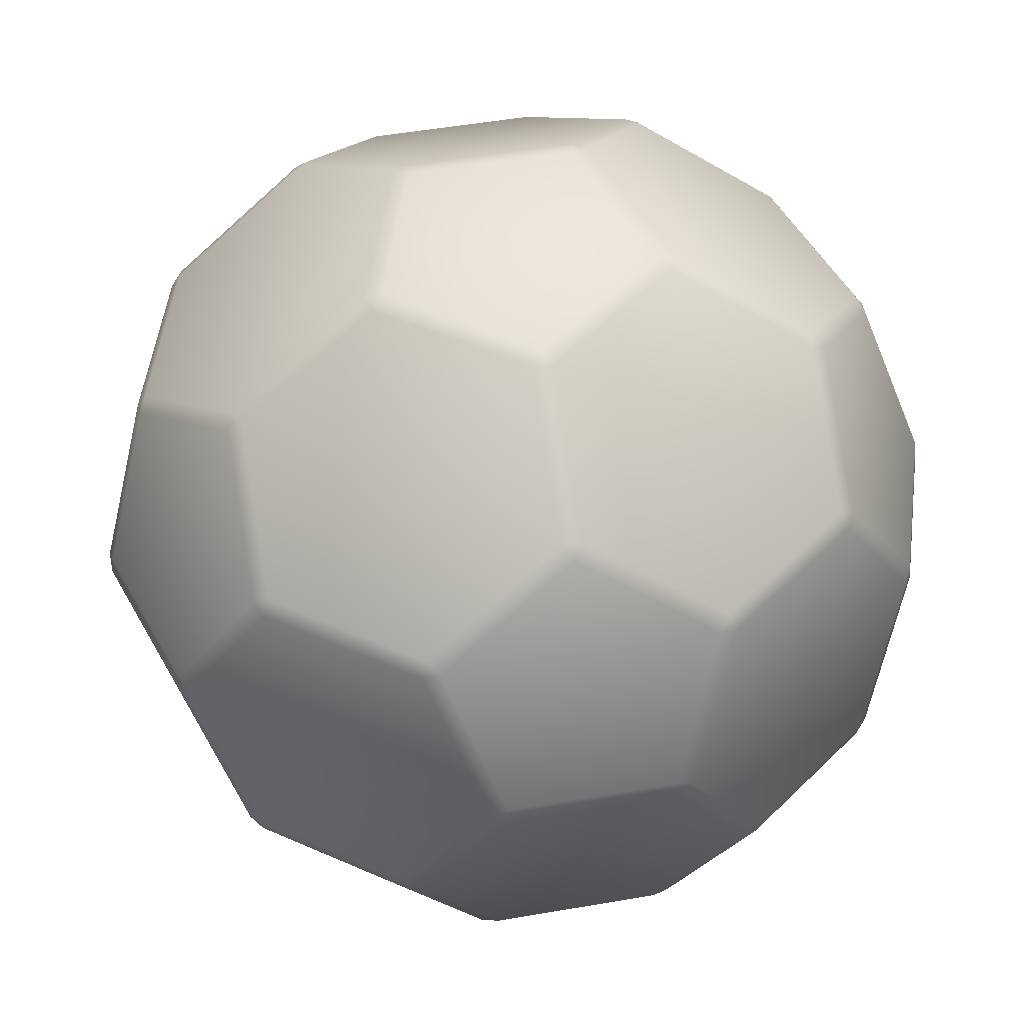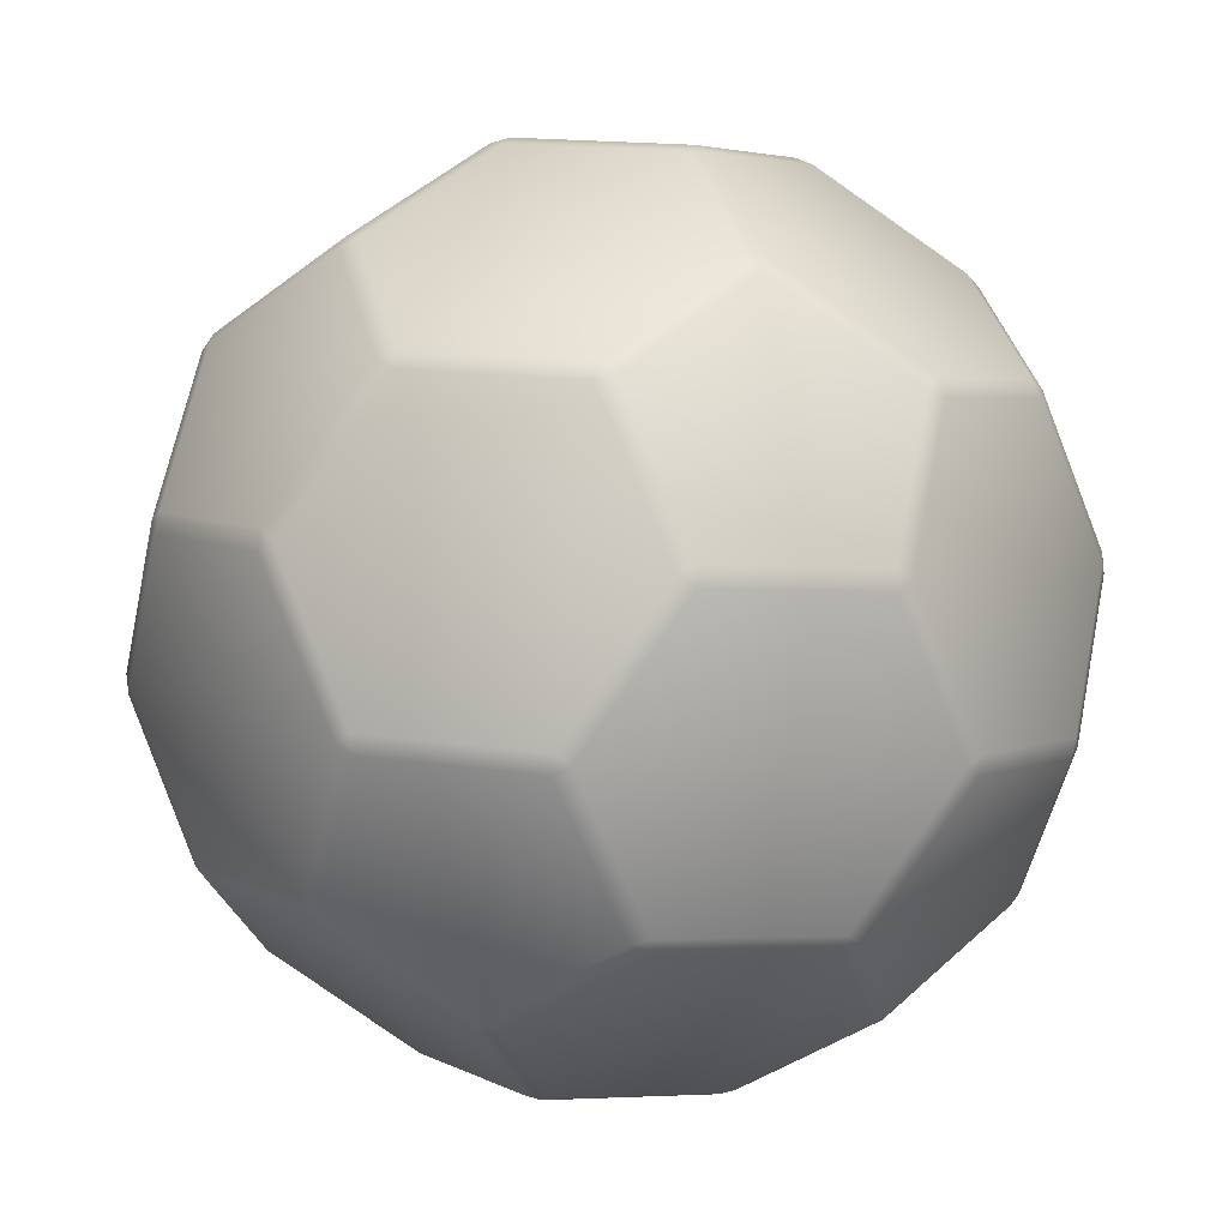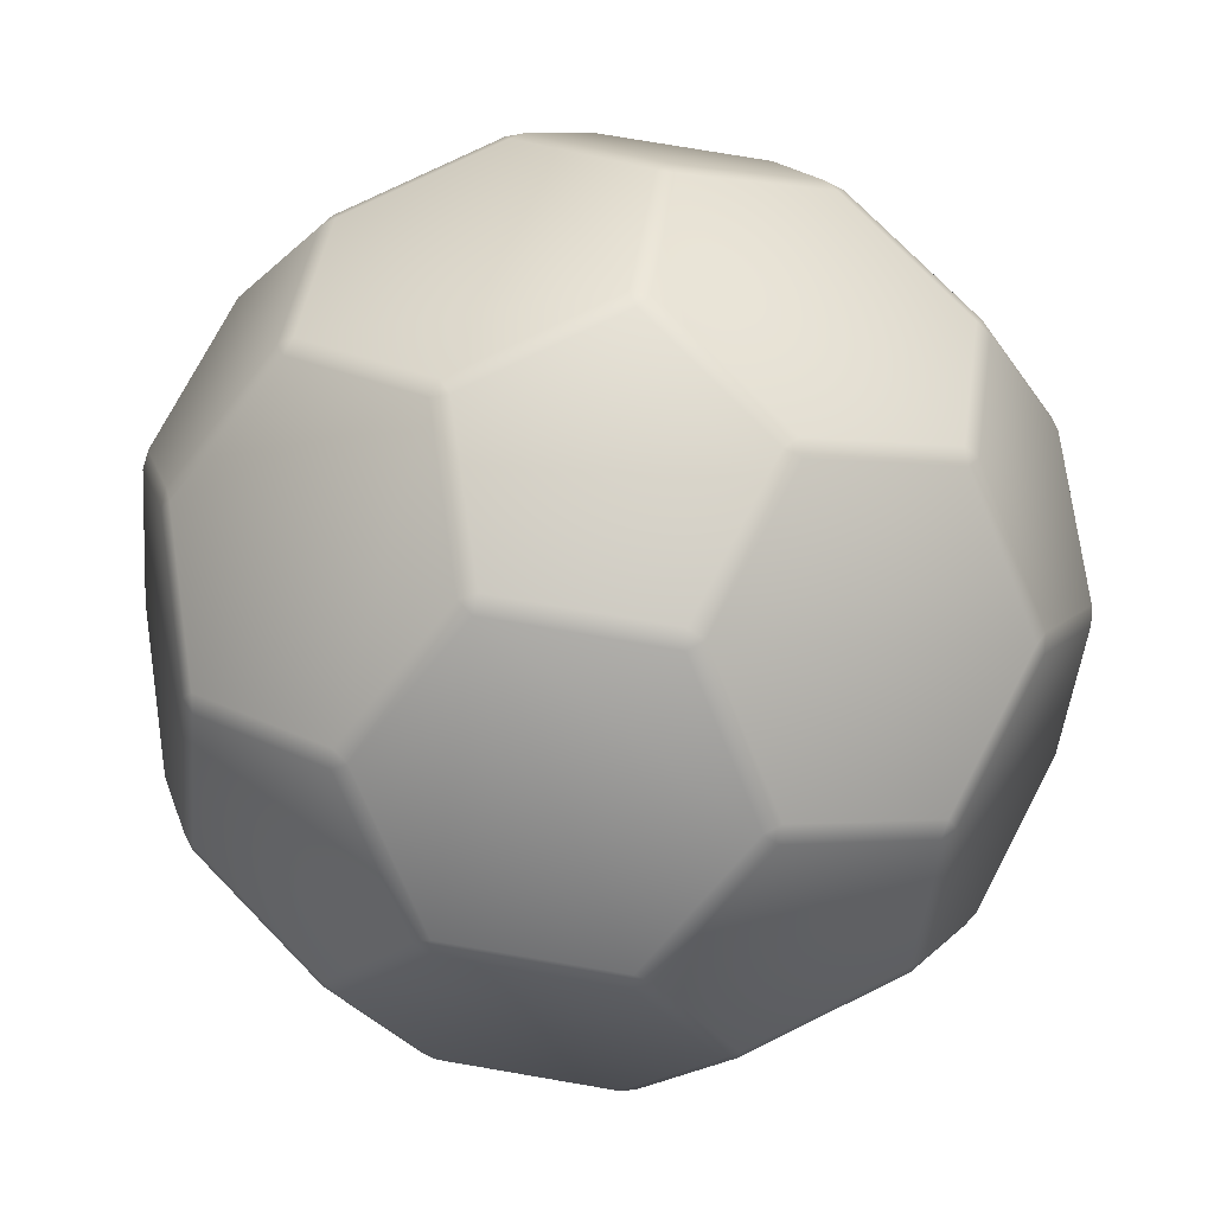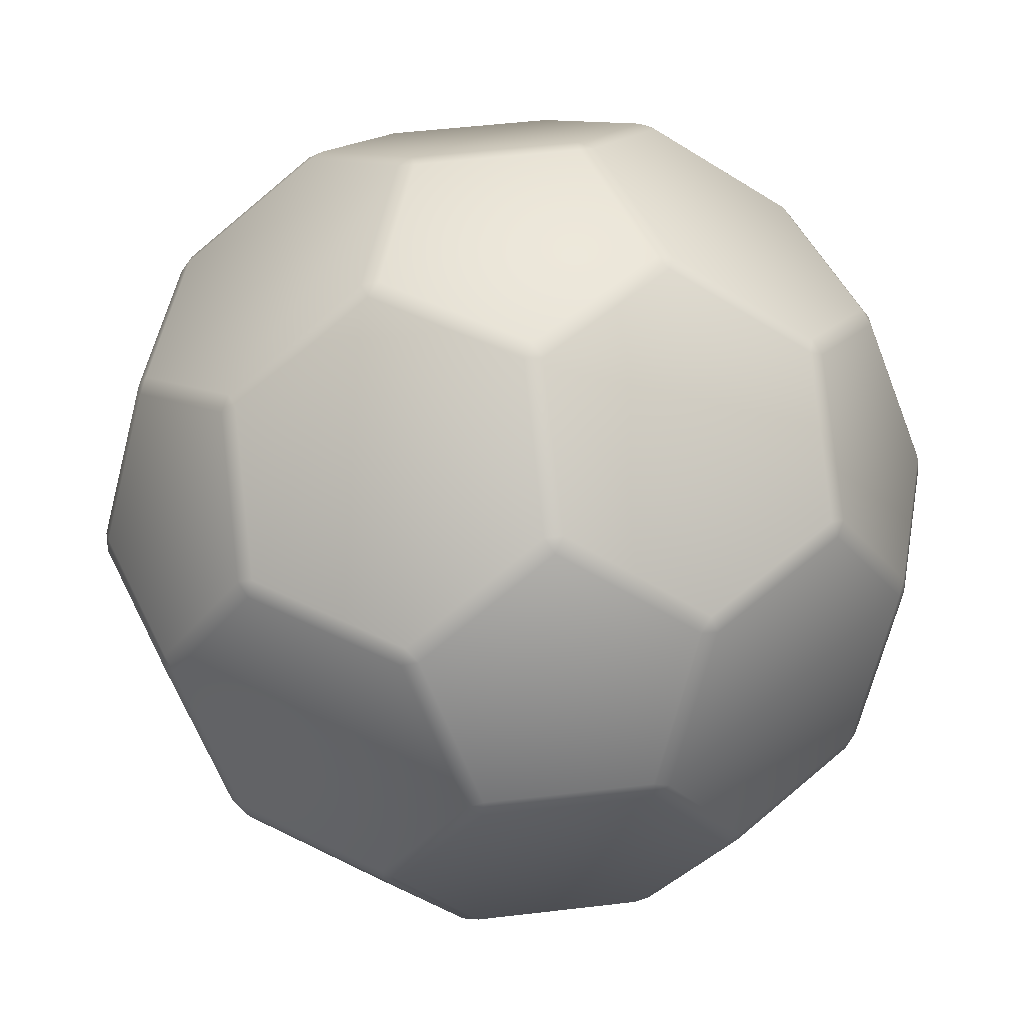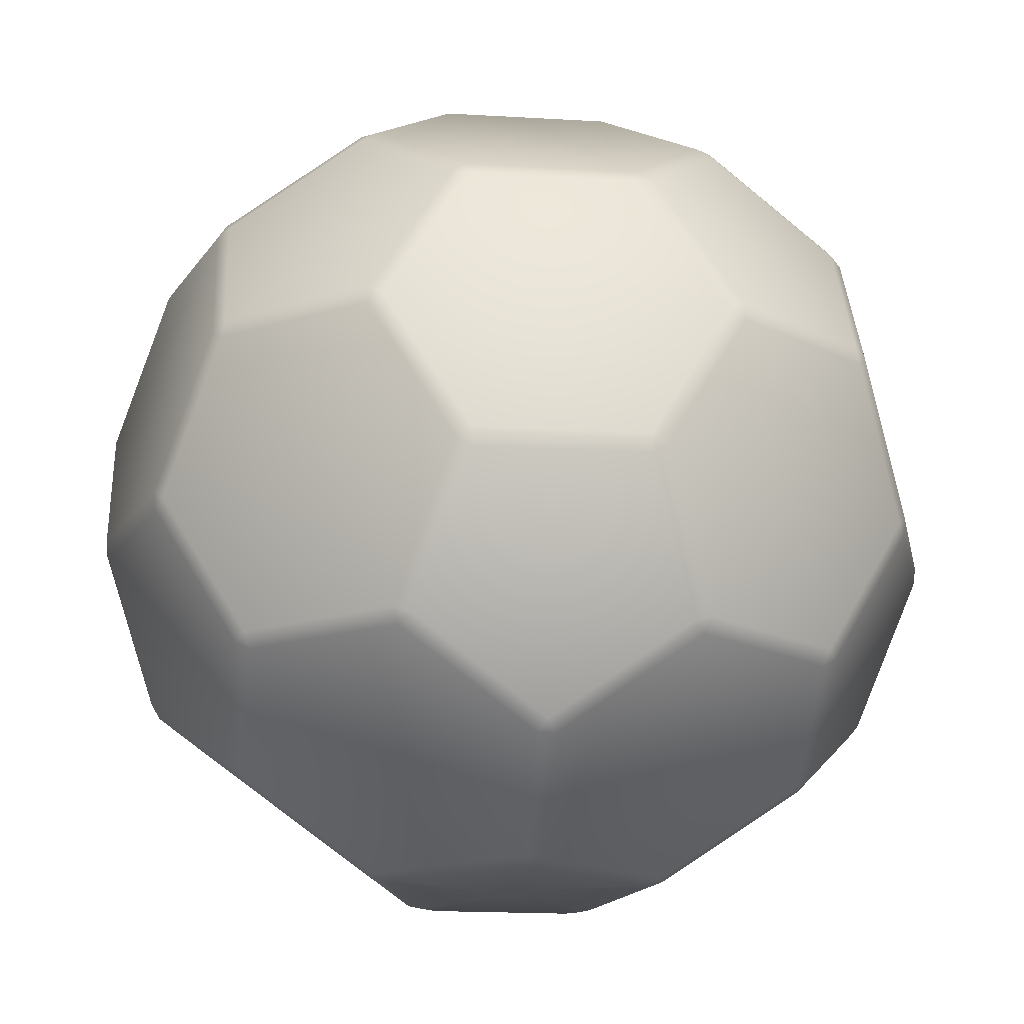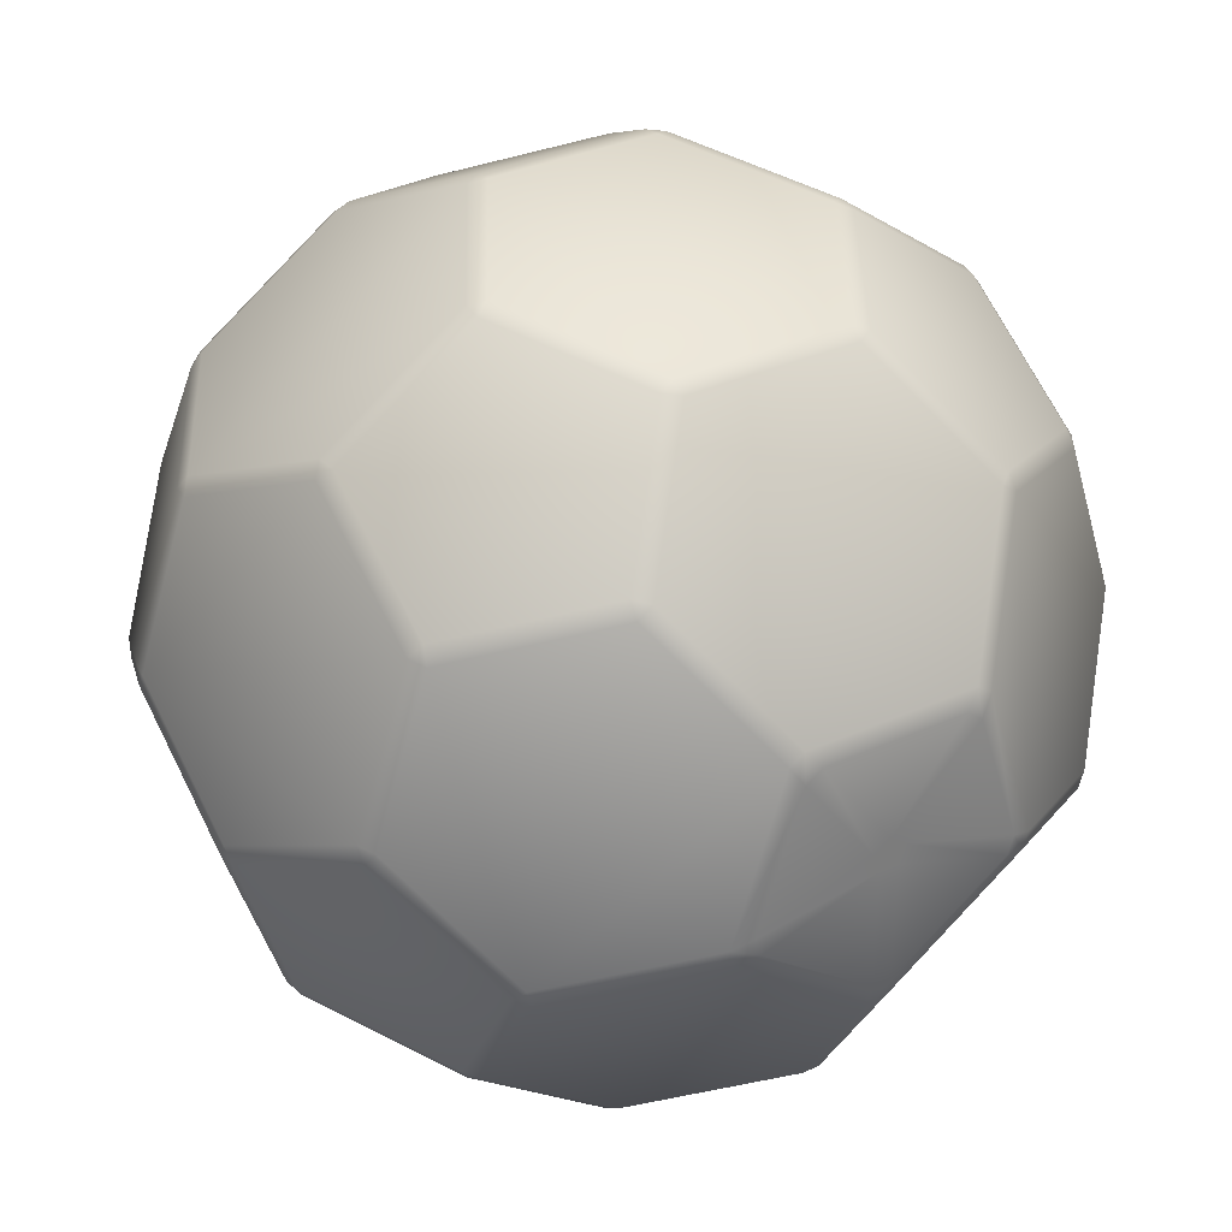
<metadata>
{"format":"obj","ext":"obj","renderer":"f3d","projection":"perspective","resolution":1024,"background":"white","views":[{"elev":51.7,"azim":61.4,"up":"+Y"},{"elev":49.3,"azim":134.9,"up":"+Z"},{"elev":75.3,"azim":-170.3,"up":"+Y"},{"elev":50.5,"azim":-7.4,"up":"+Y"},{"elev":-19.2,"azim":101.7,"up":"+Y"},{"elev":33.1,"azim":-32.0,"up":"+Z"}]}
</metadata>
<code>
o GD_mesh.001
v -0 0.504 0.1494
v 0.009697 0.4977 0.1653
v -0.009697 0.4977 0.1653
v -0 0.3923 0.3301
v -0.009697 0.4038 0.3173
v 0.009697 0.4038 0.3173
v 0.1421 0.504 0.04616
v 0.1603 0.4977 0.04187
v 0.1543 0.4977 0.06032
v 0.3048 0.4038 0.08884
v 0.314 0.3923 0.102
v 0.2988 0.4038 0.1073
v 0.08779 0.504 -0.1208
v 0.08934 0.4977 -0.1395
v 0.105 0.4977 -0.1281
v 0.1787 0.4038 -0.2624
v 0.194 0.3923 -0.2671
v 0.1944 0.4038 -0.251
v -0.08779 0.504 -0.1208
v -0.105 0.4977 -0.1281
v -0.08934 0.4977 -0.1395
v -0.1944 0.4038 -0.251
v -0.194 0.3923 -0.2671
v -0.1787 0.4038 -0.2624
v -0.1421 0.504 0.04616
v -0.1543 0.4977 0.06032
v -0.1603 0.4977 0.04187
v -0.2988 0.4038 0.1073
v -0.314 0.3923 0.102
v -0.3048 0.4038 0.08884
v 0.1603 0.2933 0.3726
v 0.1421 0.3 0.3763
v 0.1543 0.3098 0.3643
v 0.314 0.3 0.2514
v 0.3048 0.2933 0.2675
v 0.2988 0.3098 0.2593
v 0.4039 0.2933 -0.03728
v 0.4018 0.3 -0.01882
v 0.3942 0.3098 -0.03413
v 0.3361 0.3 -0.2209
v 0.3486 0.2933 -0.2072
v 0.3389 0.3098 -0.2041
v 0.08934 0.2933 -0.3956
v 0.1063 0.3 -0.3879
v 0.08934 0.3098 -0.3854
v -0.1063 0.3 -0.3879
v -0.08934 0.2933 -0.3956
v -0.08934 0.3098 -0.3854
v -0.3486 0.2933 -0.2072
v -0.3361 0.3 -0.2209
v -0.3389 0.3098 -0.2041
v -0.4018 0.3 -0.01882
v -0.4039 0.2933 -0.03728
v -0.3942 0.3098 -0.03413
v -0.3048 0.2933 0.2675
v -0.314 0.3 0.2514
v -0.2988 0.3098 0.2593
v -0.1421 0.3 0.3763
v -0.1603 0.2933 0.3726
v -0.1543 0.3098 0.3643
v 0.08779 0.1506 0.451
v 0.105 0.1413 0.4486
v 0.08934 0.1311 0.4537
v 0.194 -0.03017 0.4164
v 0.1787 -0.02088 0.4246
v 0.1944 -0.01069 0.4195
v 0.4018 0.1506 0.2229
v 0.4039 0.1311 0.2252
v 0.3942 0.1413 0.2385
v 0.3486 -0.02088 0.3012
v 0.3361 -0.03017 0.3132
v 0.3389 -0.01069 0.3145
v 0.456 0.1506 0.05586
v 0.4591 0.1413 0.03872
v 0.4591 0.1311 0.05522
v 0.4591 -0.01069 -0.05522
v 0.456 -0.03017 -0.05586
v 0.4591 -0.02088 -0.03872
v 0.3361 0.1506 -0.3132
v 0.3389 0.1311 -0.3145
v 0.3486 0.1413 -0.3012
v 0.3942 -0.02088 -0.2385
v 0.4018 -0.03017 -0.2229
v 0.4039 -0.01069 -0.2252
v 0.194 0.1506 -0.4164
v 0.1787 0.1413 -0.4246
v 0.1944 0.1311 -0.4195
v 0.08934 -0.01069 -0.4537
v 0.08779 -0.03017 -0.451
v 0.105 -0.02088 -0.4486
v -0.194 0.1506 -0.4164
v -0.1944 0.1311 -0.4195
v -0.1787 0.1413 -0.4246
v -0.105 -0.02088 -0.4486
v -0.08779 -0.03017 -0.451
v -0.08934 -0.01069 -0.4537
v -0.3361 0.1506 -0.3132
v -0.3486 0.1413 -0.3012
v -0.3389 0.1311 -0.3145
v -0.4039 -0.01069 -0.2252
v -0.4018 -0.03017 -0.2229
v -0.3942 -0.02088 -0.2385
v -0.456 0.1506 0.05586
v -0.4591 0.1311 0.05522
v -0.4591 0.1413 0.03872
v -0.4591 -0.02088 -0.03872
v -0.456 -0.03017 -0.05586
v -0.4591 -0.01069 -0.05522
v -0.4018 0.1506 0.2229
v -0.3942 0.1413 0.2385
v -0.4039 0.1311 0.2252
v -0.3389 -0.01069 0.3145
v -0.3361 -0.03017 0.3132
v -0.3486 -0.02088 0.3012
v -0.08779 0.1506 0.451
v -0.08934 0.1311 0.4537
v -0.105 0.1413 0.4486
v -0.1787 -0.02088 0.4246
v -0.194 -0.03017 0.4164
v -0.1944 -0.01069 0.4195
v 0.3389 -0.1894 0.2041
v 0.3361 -0.1795 0.2209
v 0.3486 -0.1729 0.2072
v 0.4018 -0.1795 0.01882
v 0.3942 -0.1894 0.03413
v 0.4039 -0.1729 0.03728
v 0.2988 -0.1894 -0.2593
v 0.314 -0.1795 -0.2514
v 0.3048 -0.1729 -0.2675
v 0.1421 -0.1795 -0.3763
v 0.1543 -0.1894 -0.3643
v 0.1603 -0.1729 -0.3726
v -0.1543 -0.1894 -0.3643
v -0.1421 -0.1795 -0.3763
v -0.1603 -0.1729 -0.3726
v -0.314 -0.1795 -0.2514
v -0.2988 -0.1894 -0.2593
v -0.3048 -0.1729 -0.2675
v -0.3942 -0.1894 0.03413
v -0.4018 -0.1795 0.01882
v -0.4039 -0.1729 0.03728
v -0.3361 -0.1795 0.2209
v -0.3389 -0.1894 0.2041
v -0.3486 -0.1729 0.2072
v -0.08934 -0.1894 0.3854
v -0.1063 -0.1795 0.3879
v -0.08934 -0.1729 0.3956
v 0.1063 -0.1795 0.3879
v 0.08934 -0.1894 0.3854
v 0.08934 -0.1729 0.3956
v 0.194 -0.2718 0.2671
v 0.1944 -0.2833 0.251
v 0.1787 -0.2833 0.2624
v 0.09176 -0.3836 0.1086
v 0.07496 -0.3836 0.1208
v 0.08934 -0.3773 0.1395
v 0.105 -0.3773 0.1281
v 0.314 -0.2718 -0.102
v 0.2988 -0.2833 -0.1073
v 0.3048 -0.2833 -0.08884
v 0.1543 -0.3773 -0.06032
v 0.1317 -0.3836 -0.0537
v 0.1381 -0.3836 -0.03395
v 0.1603 -0.3773 -0.04187
v -0 -0.2718 -0.3301
v -0.009697 -0.2833 -0.3173
v 0.009697 -0.2833 -0.3173
v -0.009697 -0.3773 -0.1653
v -0.01038 -0.3836 -0.1418
v 0.01038 -0.3836 -0.1418
v 0.009697 -0.3773 -0.1653
v -0.314 -0.2718 -0.102
v -0.3048 -0.2833 -0.08884
v -0.2988 -0.2833 -0.1073
v -0.1603 -0.3773 -0.04187
v -0.1381 -0.3836 -0.03395
v -0.1317 -0.3836 -0.0537
v -0.1543 -0.3773 -0.06032
v -0.194 -0.2718 0.2671
v -0.1787 -0.2833 0.2624
v -0.1944 -0.2833 0.251
v -0.08934 -0.3773 0.1395
v -0.07496 -0.3836 0.1208
v -0.09176 -0.3836 0.1086
v -0.105 -0.3773 0.1281
v -0 -0.3836 0.01766
v 0.0168 -0.3836 0.005457
v 0.01038 -0.3836 -0.01429
v -0.01038 -0.3836 -0.01429
v -0.0168 -0.3836 0.005457
f 34 67 73 38 11
f 86 88 96 93 47 43
f 20 22 51 54 30 27
f 52 103 109 56 29
f 26 28 57 60 5 3
f 8 10 39 42 18 15
f 159 161 171 167 131 127
f 14 16 45 48 24 21
f 92 94 135 138 102 99
f 152 157 164 160 125 121
f 104 106 141 144 114 111
f 4 58 115 61 32
f 124 158 128 83 77
f 62 66 72 69 35 31
f 68 70 123 126 78 75
f 130 165 134 95 89
f 80 82 129 132 90 87
f 166 168 178 174 137 133
f 142 179 146 119 113
f 180 182 156 153 149 145
f 40 79 85 44 17
f 98 100 108 105 53 49
f 74 76 84 81 41 37
f 46 91 97 50 23
f 110 112 120 117 59 55
f 2 6 33 36 12 9
f 154 187 163
f 136 172 140 107 101
f 173 175 185 181 143 139
f 64 148 151 122 71
f 183 186 155
f 169 189 177
f 176 190 184
f 162 188 170
f 116 118 147 150 65 63
f 1 3 2
f 4 6 5
f 7 9 8
f 10 12 11
f 13 15 14
f 16 18 17
f 19 21 20
f 22 24 23
f 25 27 26
f 28 30 29
f 31 33 32
f 34 36 35
f 37 39 38
f 40 42 41
f 43 45 44
f 46 48 47
f 49 51 50
f 52 54 53
f 55 57 56
f 58 60 59
f 61 63 62
f 64 66 65
f 67 69 68
f 70 72 71
f 73 75 74
f 76 78 77
f 79 81 80
f 82 84 83
f 85 87 86
f 88 90 89
f 91 93 92
f 94 96 95
f 97 99 98
f 100 102 101
f 103 105 104
f 106 108 107
f 109 111 110
f 112 114 113
f 115 117 116
f 118 120 119
f 121 123 122
f 124 126 125
f 127 129 128
f 130 132 131
f 133 135 134
f 136 138 137
f 139 141 140
f 142 144 143
f 145 147 146
f 148 150 149
f 151 153 152
f 154 157 156 155
f 158 160 159
f 161 164 163 162
f 165 167 166
f 168 171 170 169
f 172 174 173
f 175 178 177 176
f 179 181 180
f 182 185 184 183
f 186 190 189 188 187
f 1 2 9 7
f 8 9 12 10
f 11 12 36 34
f 33 31 35 36
f 6 4 32 33
f 2 3 5 6
f 7 8 15 13
f 14 15 18 16
f 17 18 42 40
f 39 37 41 42
f 10 11 38 39
f 13 14 21 19
f 20 21 24 22
f 23 24 48 46
f 45 43 47 48
f 16 17 44 45
f 19 20 27 25
f 26 27 30 28
f 29 30 54 52
f 51 49 53 54
f 22 23 50 51
f 3 1 25 26
f 4 5 60 58
f 57 55 59 60
f 28 29 56 57
f 31 32 61 62
f 34 35 69 67
f 68 69 72 70
f 66 64 71 72
f 62 63 65 66
f 67 68 75 73
f 74 75 78 76
f 77 78 126 124
f 123 121 125 126
f 70 71 122 123
f 37 38 73 74
f 40 41 81 79
f 80 81 84 82
f 76 77 83 84
f 79 80 87 85
f 86 87 90 88
f 89 90 132 130
f 129 127 131 132
f 82 83 128 129
f 43 44 85 86
f 46 47 93 91
f 92 93 96 94
f 88 89 95 96
f 91 92 99 97
f 98 99 102 100
f 101 102 138 136
f 135 133 137 138
f 94 95 134 135
f 49 50 97 98
f 52 53 105 103
f 104 105 108 106
f 100 101 107 108
f 103 104 111 109
f 110 111 114 112
f 113 114 144 142
f 141 139 143 144
f 106 107 140 141
f 55 56 109 110
f 58 59 117 115
f 116 117 120 118
f 112 113 119 120
f 63 61 115 116
f 64 65 150 148
f 147 145 149 150
f 118 119 146 147
f 121 122 151 152
f 124 125 160 158
f 159 160 164 161
f 157 154 163 164
f 152 153 156 157
f 127 128 158 159
f 130 131 167 165
f 166 167 171 168
f 161 162 170 171
f 133 134 165 166
f 136 137 174 172
f 173 174 178 175
f 168 169 177 178
f 139 140 172 173
f 142 143 181 179
f 180 181 185 182
f 175 176 184 185
f 145 146 179 180
f 148 149 153 151
f 155 156 182 183
f 154 155 186 187
f 162 163 187 188
f 169 170 188 189
f 176 177 189 190
f 183 184 190 186
f 7 13 19 25 1

</code>
